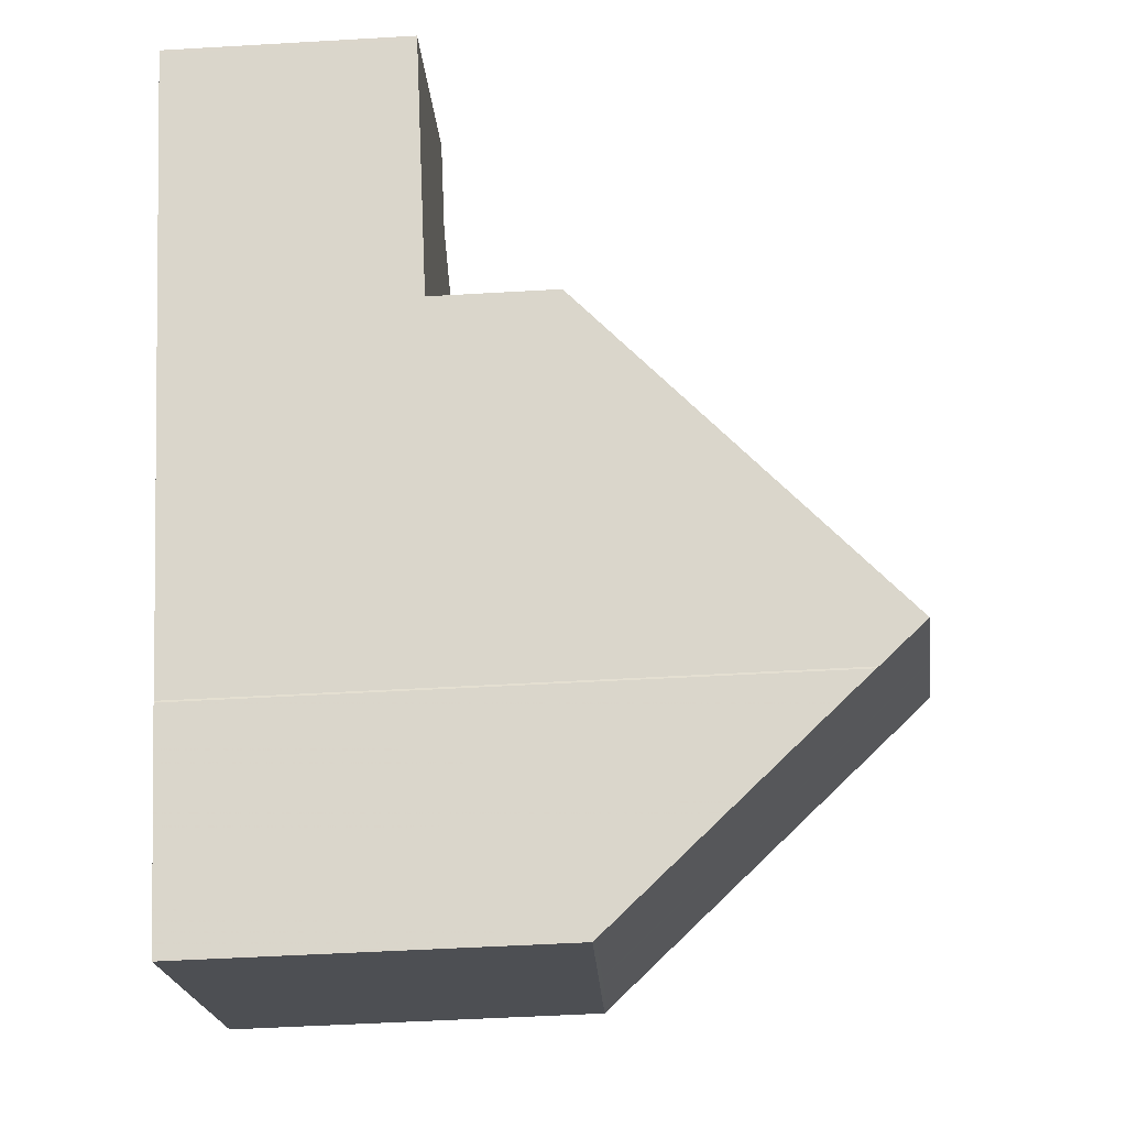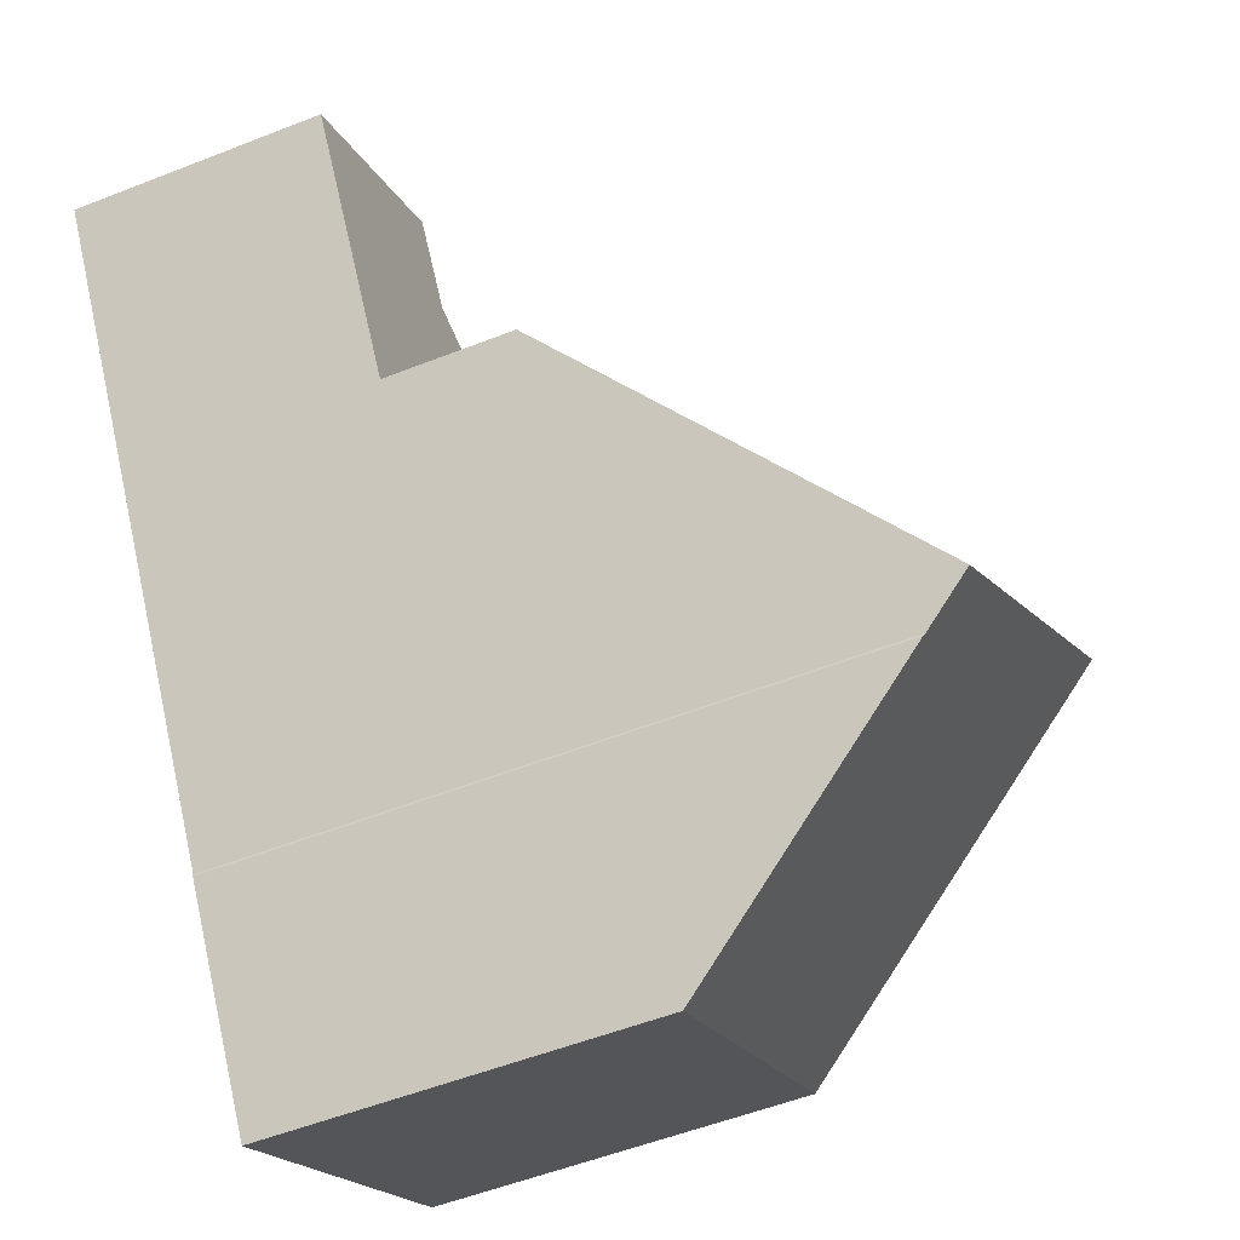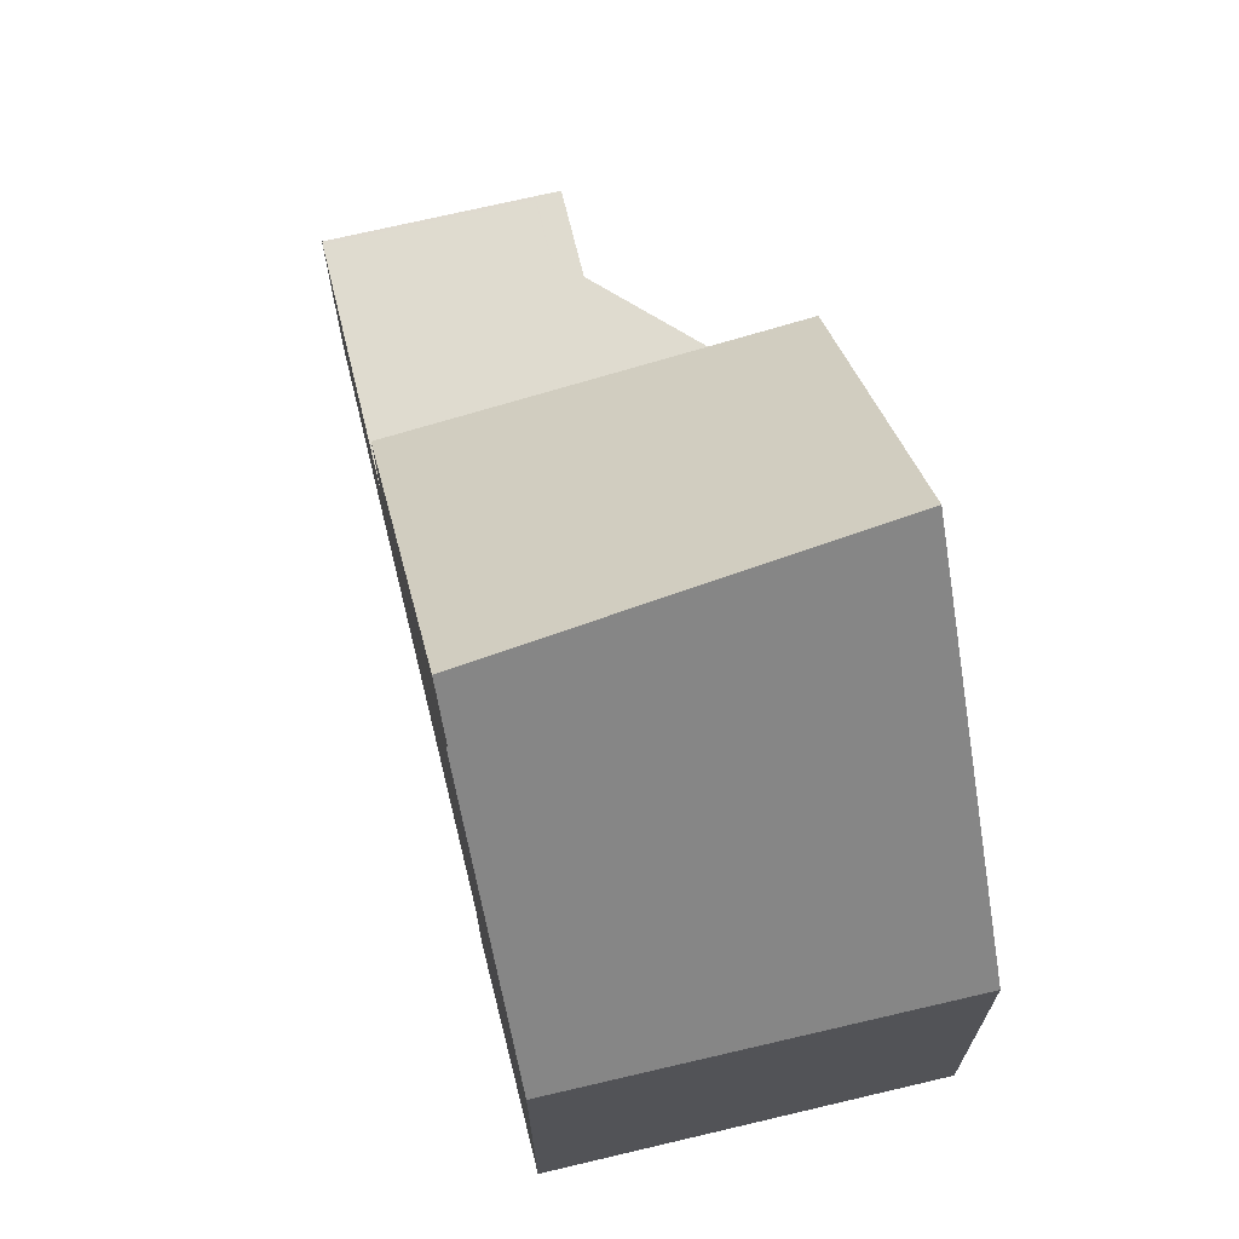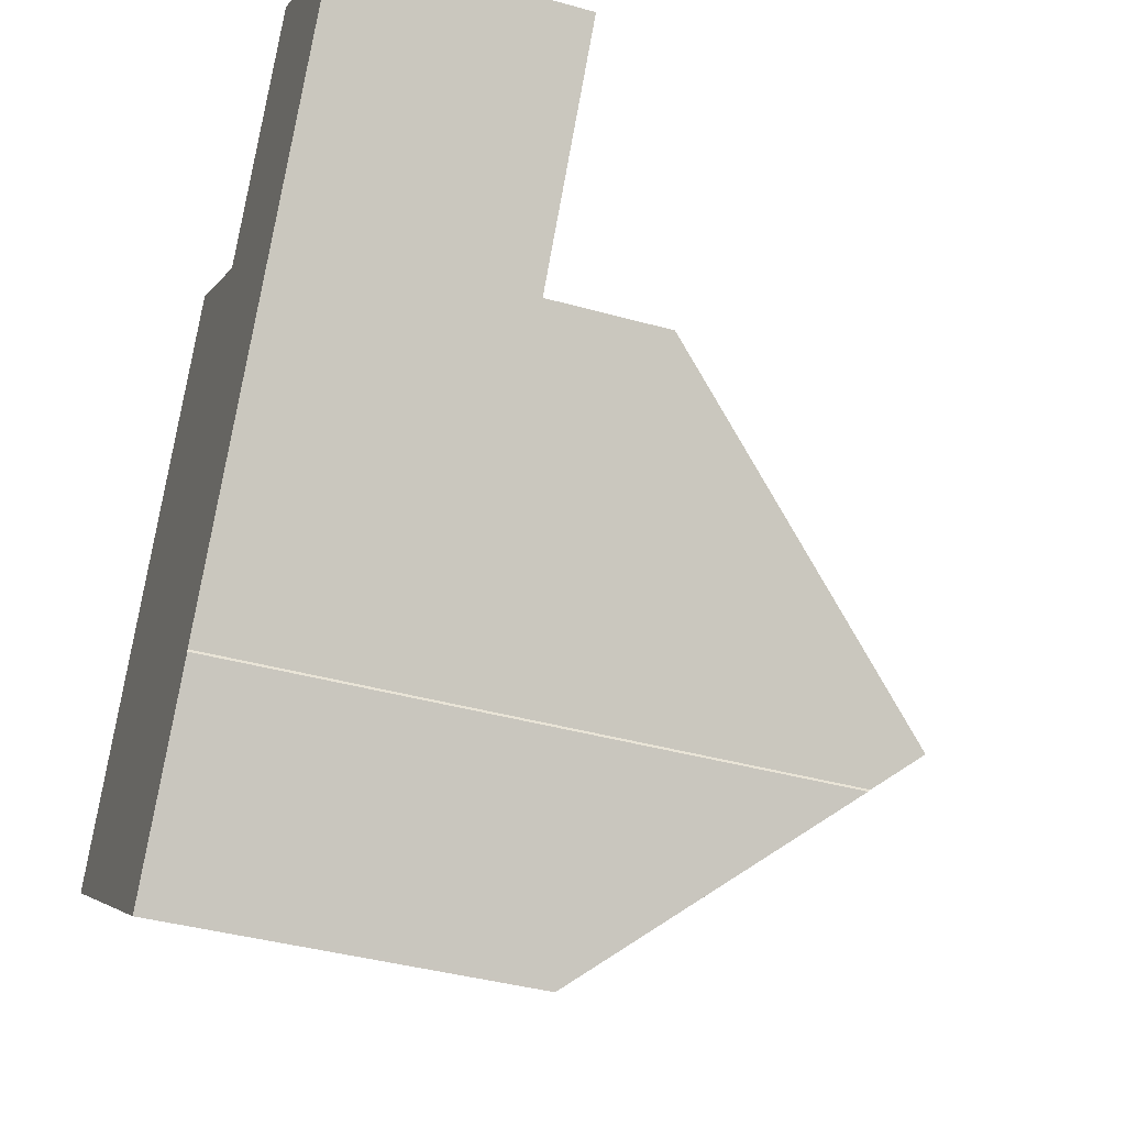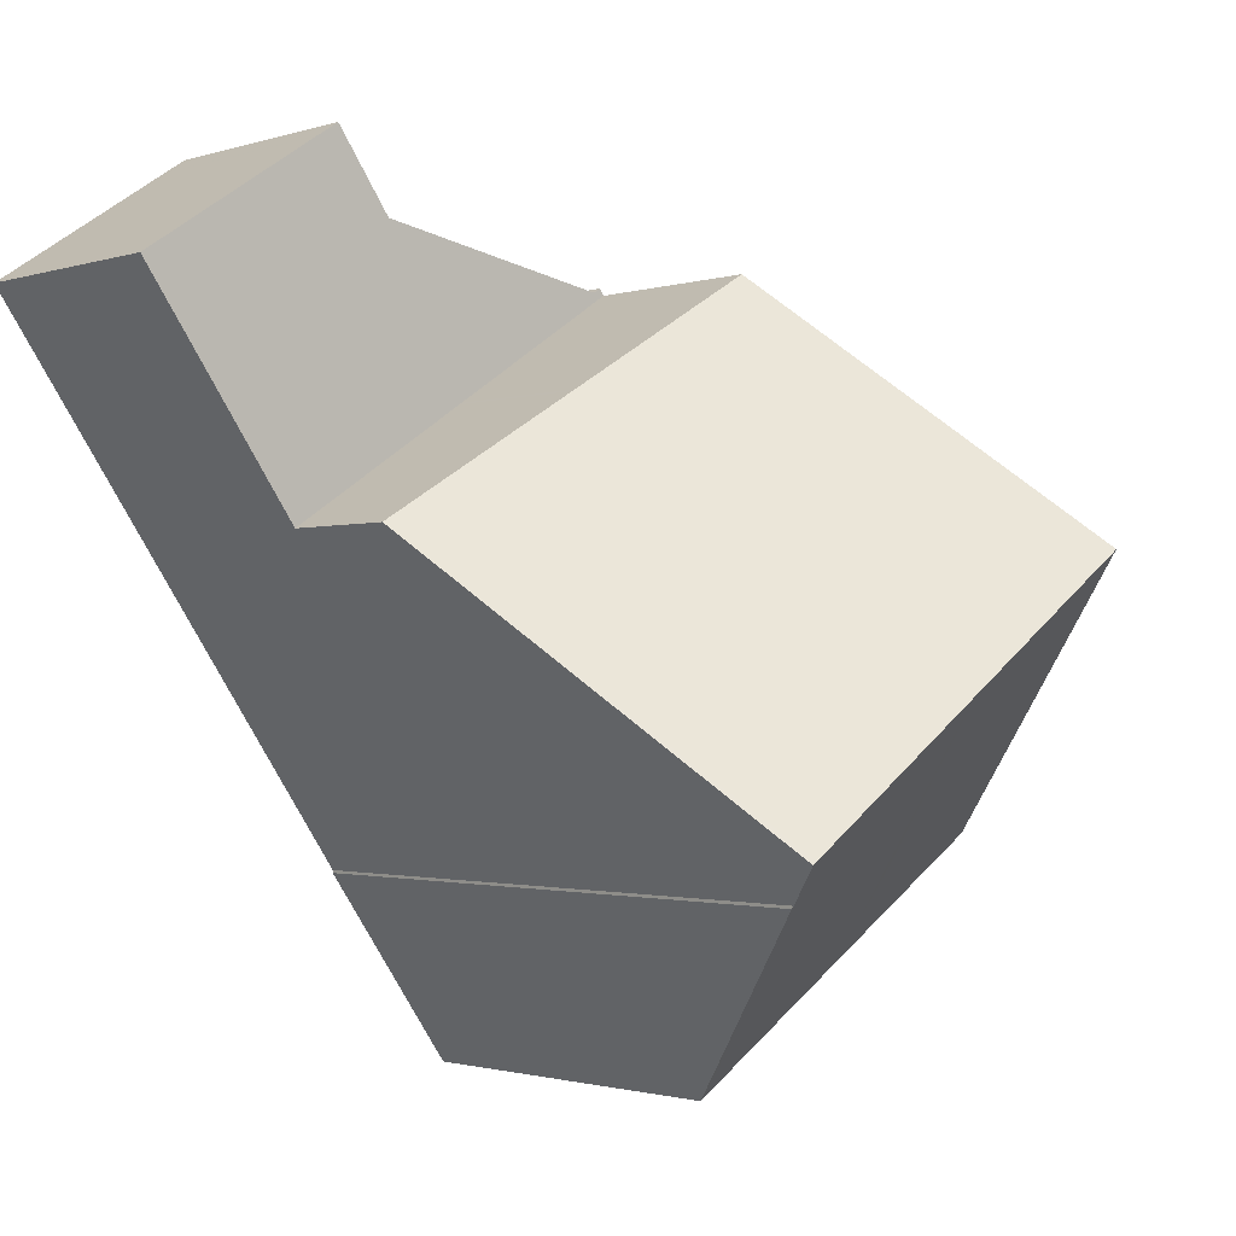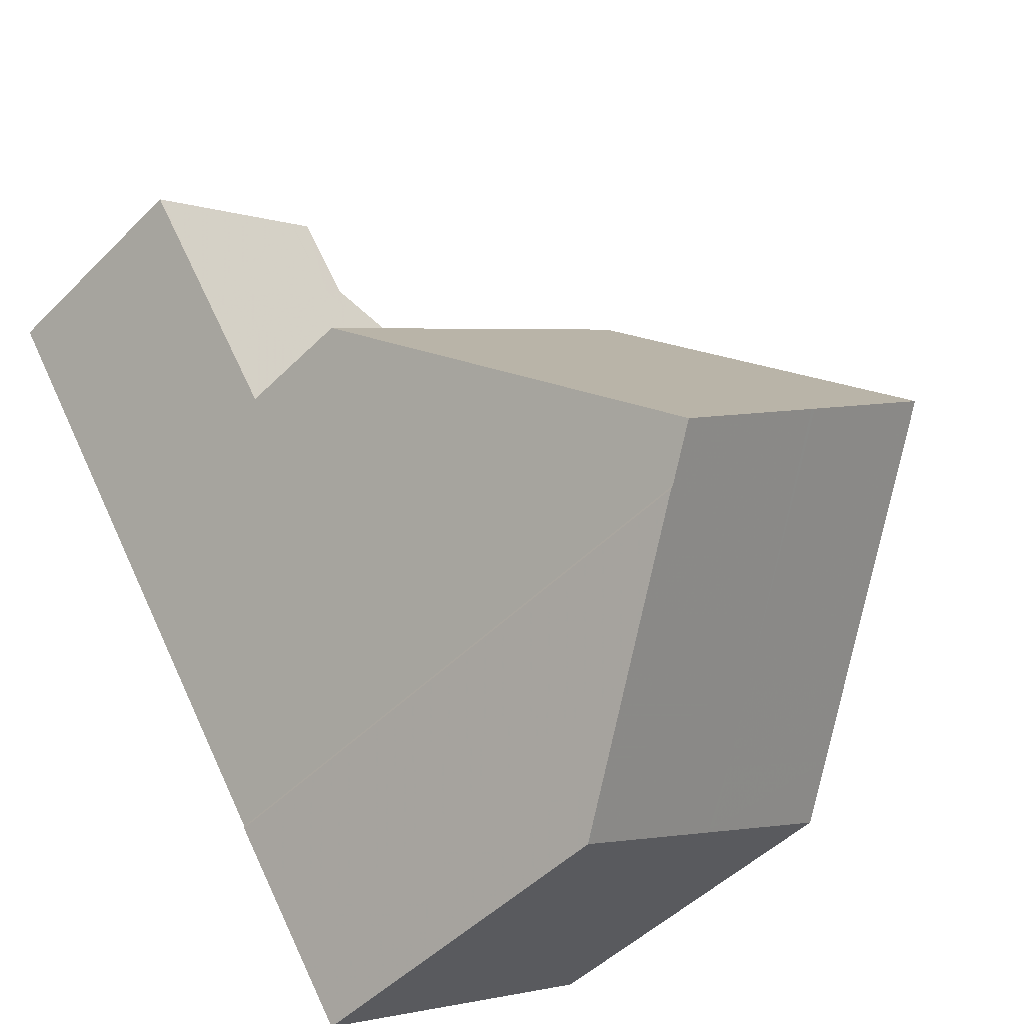
<metadata>
{"format":"obj","ext":"obj","renderer":"f3d","projection":"perspective","resolution":1024,"background":"white","views":[{"elev":-51.6,"azim":-86.4,"up":"+Y"},{"elev":-54.1,"azim":-67.3,"up":"+Y"},{"elev":70.7,"azim":20.6,"up":"+Z"},{"elev":-39.3,"azim":-109.3,"up":"+Y"},{"elev":-1.4,"azim":-39.8,"up":"+Y"},{"elev":-48.0,"azim":-42.0,"up":"+Y"}]}
</metadata>
<code>
v -638.3 -1960 4.412
v -642.2 -1962 4.472
v -643.8 -1960 7.506
v -643.8 -1960 7.535
v -645.7 -1952 2.918
v -644 -1955 2.94
v -642.3 -1954 2.95
v -648 -1954 2.904
v -640.3 -1957 8.473
v -644 -1959 8.094
v -642.1 -1958 8.293
v -642.3 -1954 5.177
v -644.2 -1955 4.814
v -646.2 -1956 4.421
v -644 -1959 8.099
v -646.2 -1956 4.431
v -644 -1959 8.094
v -640.3 -1957 8.473
v -647.1 -1955 2.915
v -645.1 -1953 2.926
v -646.2 -1956 4.421
v -642.3 -1954 5.177
v -640.1 -1961 4.44
v -642.1 -1958 8.293
v -642.3 -1954 2.951
v -646.2 -1956 2.926
v -645.3 -1953 2.925
v -644.2 -1955 4.814
v -646 -1952 2.917
v -644.2 -1955 2.939
v -644.2 -1955 2.939
v -642.3 -1954 2.951
v -646.2 -1956 2.926
v -646.2 -1956 4.431
v -646.2 -1956 2.926
v -644 -1959 8.099
v -642.2 -1962 4.471
v -646.2 -1956 2.926
v -647.9 -1954 2.904
v -647.1 -1955 2.915
v -640.3 -1957 8.472
v -638.3 -1960 4.412
v -642.3 -1954 2.951
v -642.3 -1954 5.176
v -640.3 -1957 8.472
v -642.3 -1954 5.176
v -642.3 -1954 2.951
v -642.3 -1954 2.95
v -639 -1958 5.832
v -639 -1958 5.831
v -640.8 -1960 5.858
v -642.9 -1961 5.888
v -642.9 -1961 5.887
v -642.1 -1958 8.288
v -640.9 -1960 5.859
v -644.2 -1955 2.939
v -644.2 -1955 4.808
v -642.1 -1958 8.288
v -644.2 -1955 4.808
v -644.2 -1955 2.939
v -640.2 -1961 4.441
v -646 -1952 2.917
v -645.3 -1953 2.925
v -645.9 -1952 2.917
v -645.9 -1952 2.917
v -645.7 -1952 2.919
v -648 -1954 2.904
v -647.9 -1954 2.905
v -638.3 -1959 4.451
v -638.3 -1959 4.451
v -640.2 -1961 4.479
v -640.1 -1961 4.478
v -642.2 -1962 4.507
v -642.2 -1962 4.507
v -638.6 -1959 5.016
v -638.6 -1959 5.016
v -640.5 -1960 5.051
v -640.4 -1960 5.05
v -642.5 -1962 5.087
v -642.5 -1962 5.086
v -638.3 -1960 4.412
v -638.3 -1960 4.412
v -638.3 -1960 0
v -638.3 -1960 0
v -642.2 -1962 4.507
v -642.2 -1962 4.472
v -642.2 -1962 0
v -642.2 -1962 -8.882e-16
v -643.8 -1960 7.535
v -643.8 -1960 7.506
v -643.8 -1960 0
v -643.8 -1960 8.882e-16
v -644 -1959 8.094
v -643.8 -1960 7.535
v -643.8 -1960 8.882e-16
v -644 -1959 0
v -645.7 -1952 2.919
v -645.7 -1952 2.918
v -645.7 -1952 0
v -645.7 -1952 0
v -642.3 -1954 2.95
v -644 -1955 2.94
v -644 -1955 0
v -642.3 -1954 0
v -642.3 -1954 2.951
v -642.3 -1954 2.95
v -642.3 -1954 0
v -642.3 -1954 0
v -647.9 -1954 2.904
v -648 -1954 2.904
v -648 -1954 0
v -647.9 -1954 0
v -646.2 -1956 4.421
v -644 -1959 8.094
v -644 -1959 0
v -646.2 -1956 8.882e-16
v -640.3 -1957 8.473
v -642.3 -1954 5.177
v -642.3 -1954 0
v -640.3 -1957 0
v -639 -1958 5.831
v -640.3 -1957 8.473
v -640.3 -1957 0
v -639 -1958 0
v -648 -1954 2.904
v -647.1 -1955 2.915
v -647.1 -1955 0
v -648 -1954 -4.441e-16
v -644 -1955 2.94
v -645.1 -1953 2.926
v -645.1 -1953 0
v -644 -1955 0
v -640.2 -1961 4.441
v -640.1 -1961 4.44
v -640.1 -1961 0
v -640.2 -1961 8.882e-16
v -645.7 -1952 2.918
v -646 -1952 2.917
v -646 -1952 4.441e-16
v -645.7 -1952 0
v -647.1 -1955 2.915
v -646.2 -1956 2.926
v -646.2 -1956 0
v -647.1 -1955 0
v -642.2 -1962 4.472
v -642.2 -1962 4.471
v -642.2 -1962 8.882e-16
v -642.2 -1962 0
v -646 -1952 2.917
v -647.9 -1954 2.904
v -647.9 -1954 0
v -646 -1952 0
v -640.1 -1961 4.44
v -638.3 -1960 4.412
v -638.3 -1960 0
v -640.1 -1961 0
v -642.3 -1954 2.95
v -642.3 -1954 2.95
v -642.3 -1954 0
v -642.3 -1954 0
v -638.6 -1959 5.016
v -639 -1958 5.831
v -639 -1958 0
v -638.6 -1959 -8.882e-16
v -643.8 -1960 7.506
v -642.9 -1961 5.888
v -642.9 -1961 0
v -643.8 -1960 0
v -642.2 -1962 4.471
v -640.2 -1961 4.441
v -640.2 -1961 8.882e-16
v -642.2 -1962 8.882e-16
v -646 -1952 2.917
v -646 -1952 2.917
v -646 -1952 0
v -646 -1952 4.441e-16
v -645.1 -1953 2.926
v -645.7 -1952 2.919
v -645.7 -1952 0
v -645.1 -1953 0
v -648 -1954 2.904
v -648 -1954 2.904
v -648 -1954 -4.441e-16
v -648 -1954 0
v -638.3 -1960 4.412
v -638.3 -1959 4.451
v -638.3 -1959 0
v -638.3 -1960 0
v -642.5 -1962 5.087
v -642.2 -1962 4.507
v -642.2 -1962 -8.882e-16
v -642.5 -1962 8.882e-16
v -638.3 -1959 4.451
v -638.6 -1959 5.016
v -638.6 -1959 -8.882e-16
v -638.3 -1959 0
v -642.9 -1961 5.888
v -642.5 -1962 5.087
v -642.5 -1962 8.882e-16
v -642.9 -1961 0
v -645.7 -1952 0
v -644 -1955 0
v -642.3 -1954 0
v -638.3 -1960 0
v -642.2 -1962 0
v -643.8 -1960 0
v -643.8 -1960 0
v -648 -1954 0
f 69 42 23 72
f 44 12 9 45
f 59 13 11 58
f 15 10 14 16
f 66 20 27 65
f 74 37 2 73
f 60 30 28 57
f 68 40 19 67
f 47 25 22 46
f 43 31 27 20 6 48
f 38 33 19 40
f 71 61 37 74
f 34 21 26 35
f 64 63 40 68
f 56 38 40 63
f 70 1 42 69
f 45 11 13 44
f 46 28 30 47
f 48 7 32 43
f 49 41 18 50
f 51 24 41 49
f 52 3 4 17 36 53
f 55 53 36 54
f 54 24 51 55
f 58 15 16 59
f 57 34 35 60
f 72 23 61 71
f 65 27 63 64
f 63 27 31 56
f 64 62 29 65
f 65 29 5 66
f 67 8 39 68
f 68 39 62 64
f 76 70 69 75
f 78 72 71 77
f 75 69 72 78
f 80 74 73 79
f 77 71 74 80
f 75 49 50 76
f 77 55 51 78
f 78 51 49 75
f 79 52 53 80
f 80 53 55 77
f 82 83 84 81
f 86 87 88 85
f 90 91 92 89
f 94 95 96 93
f 98 99 100 97
f 102 103 104 101
f 106 107 108 105
f 110 111 112 109
f 114 115 116 113
f 118 119 120 117
f 122 123 124 121
f 126 127 128 125
f 130 131 132 129
f 134 135 136 133
f 138 139 140 137
f 142 143 144 141
f 146 147 148 145
f 150 151 152 149
f 154 155 156 153
f 158 159 160 157
f 162 163 164 161
f 166 167 168 165
f 170 171 172 169
f 174 175 176 173
f 178 179 180 177
f 182 183 184 181
f 186 187 188 185
f 190 191 192 189
f 194 195 196 193
f 198 199 200 197
f 202 203 204 205 206 207 208 201

</code>
